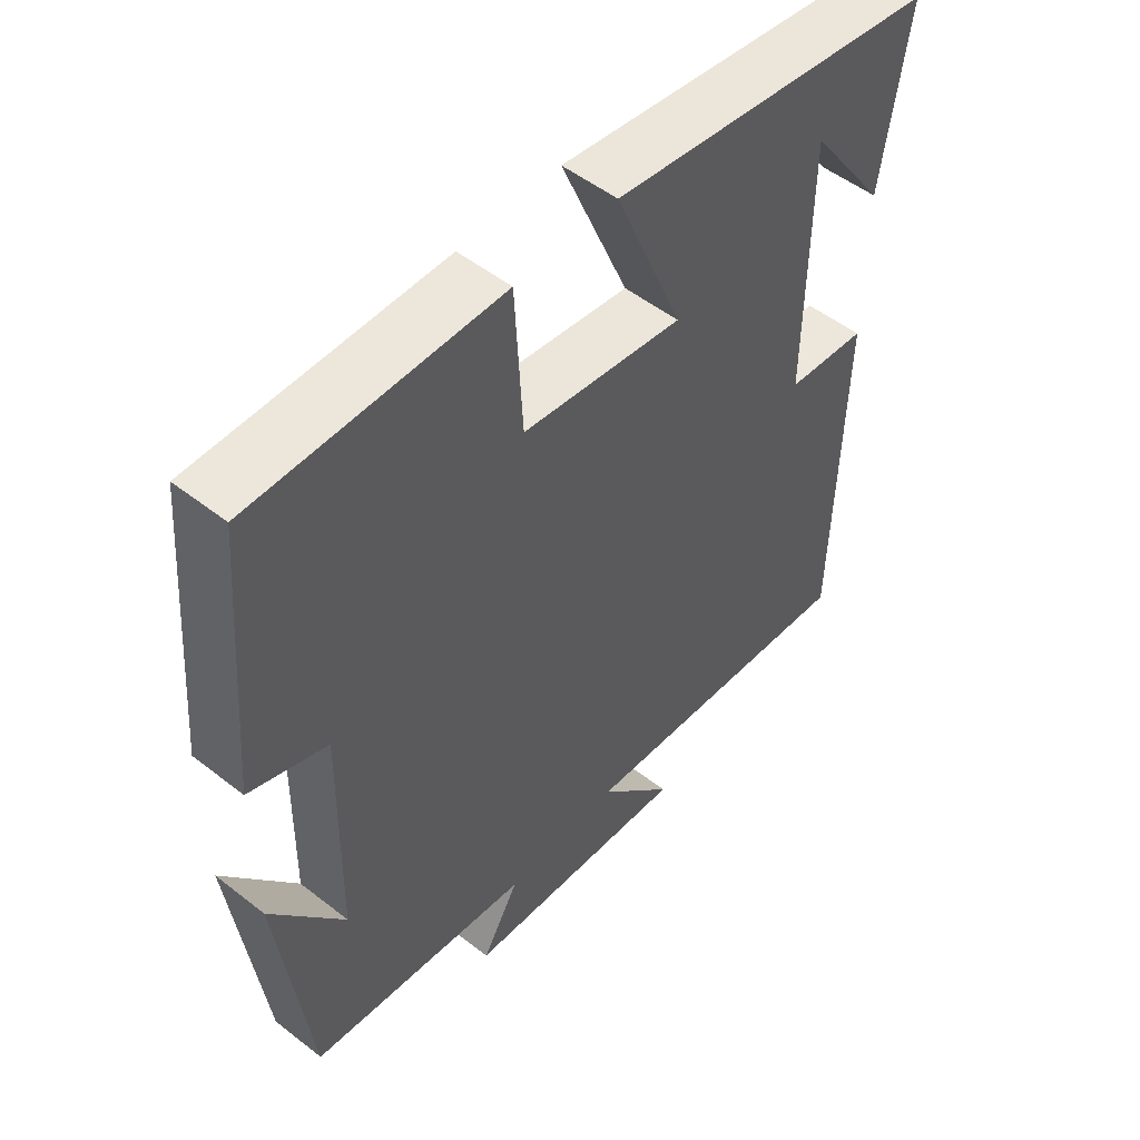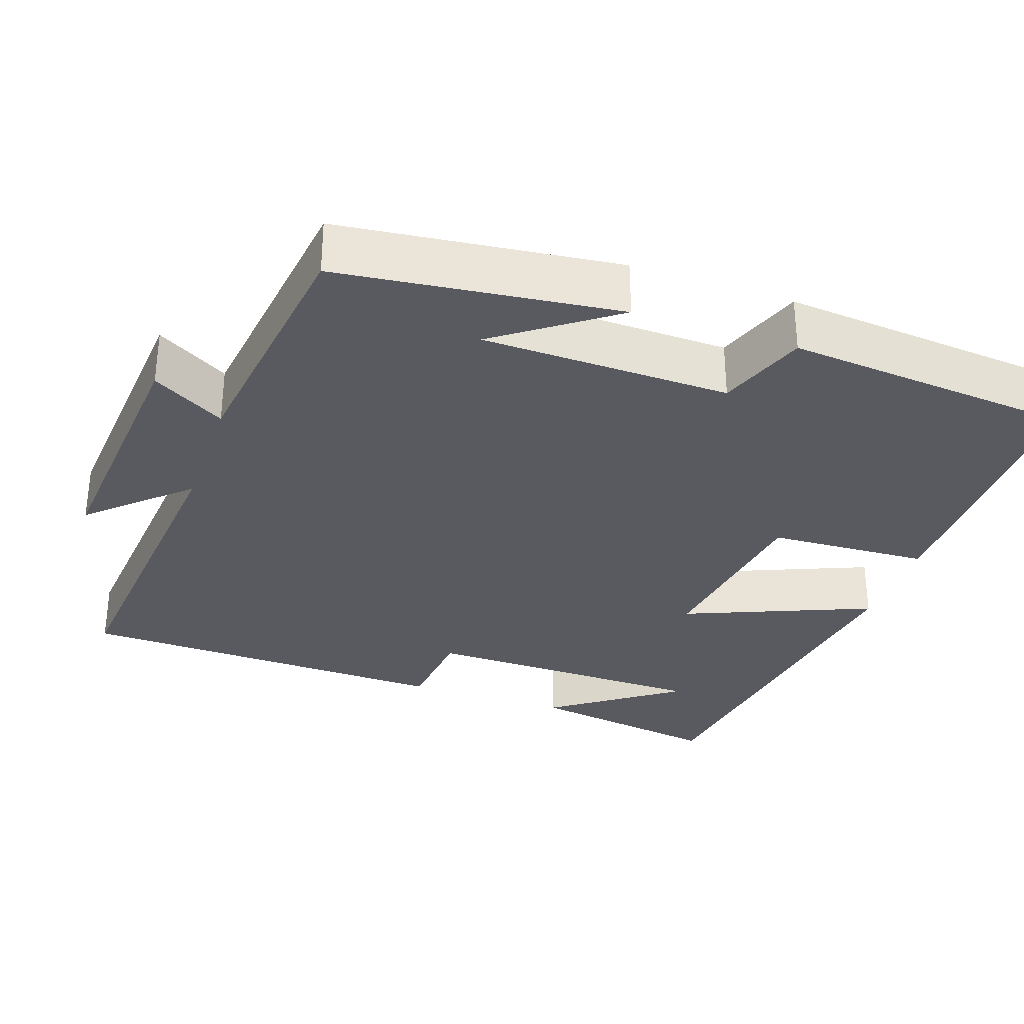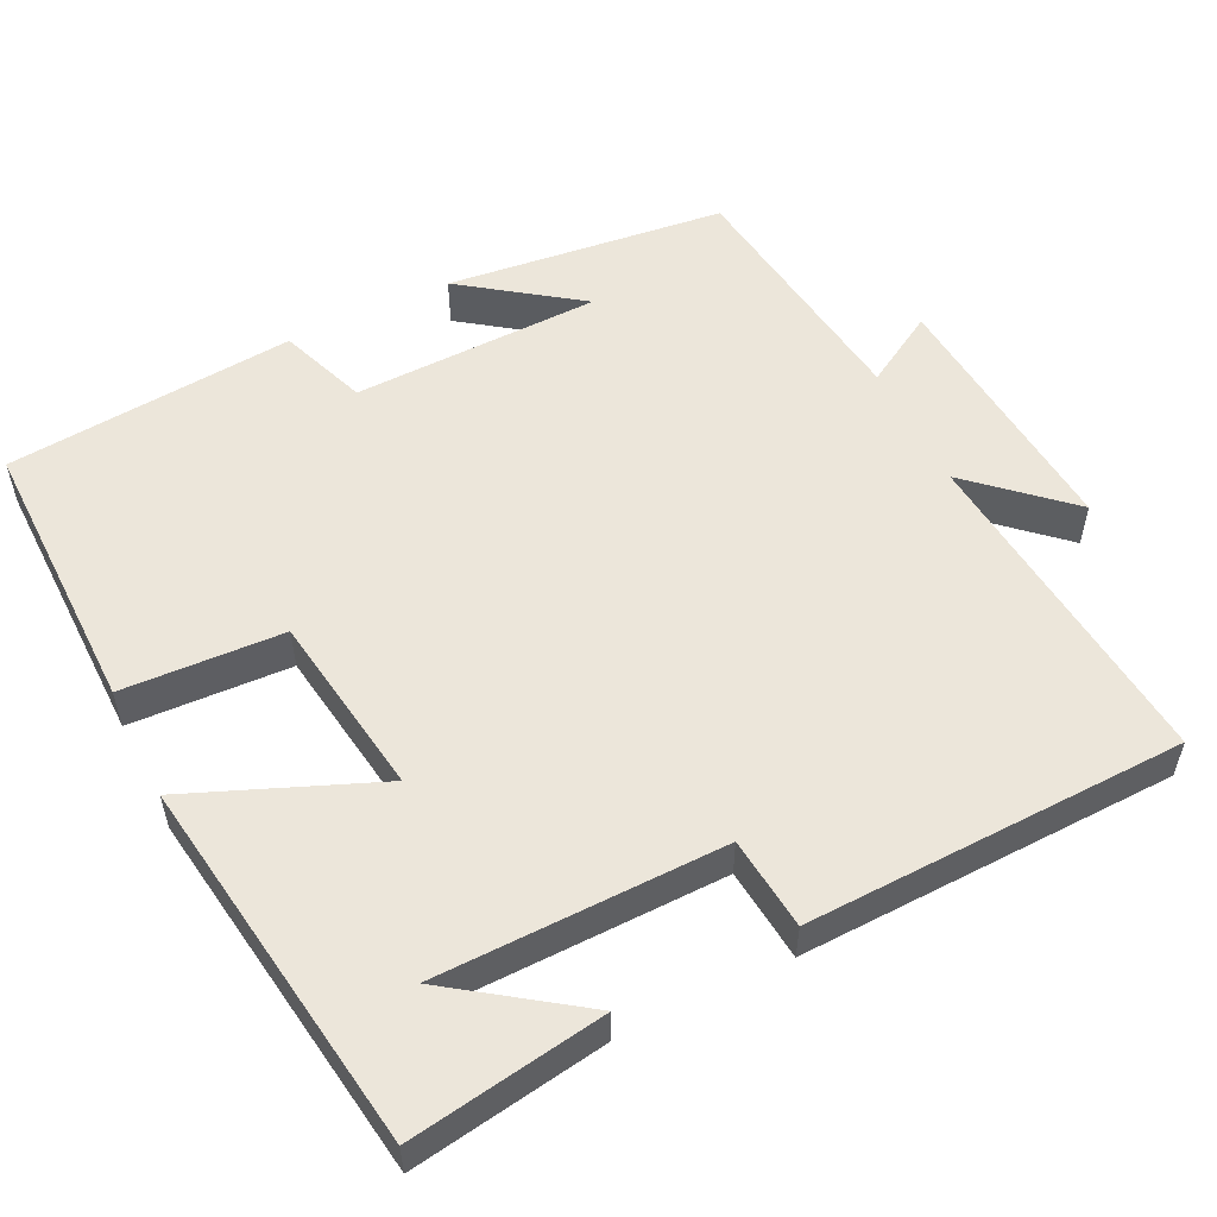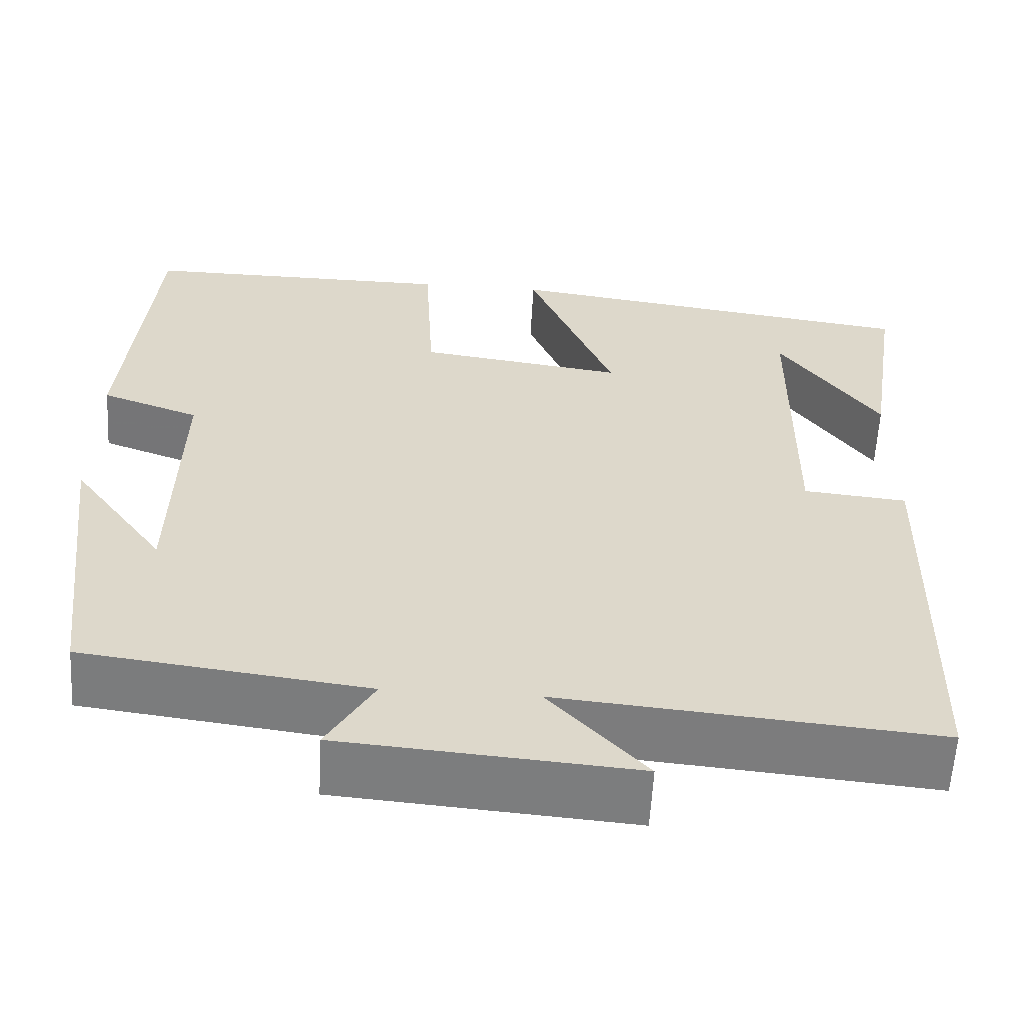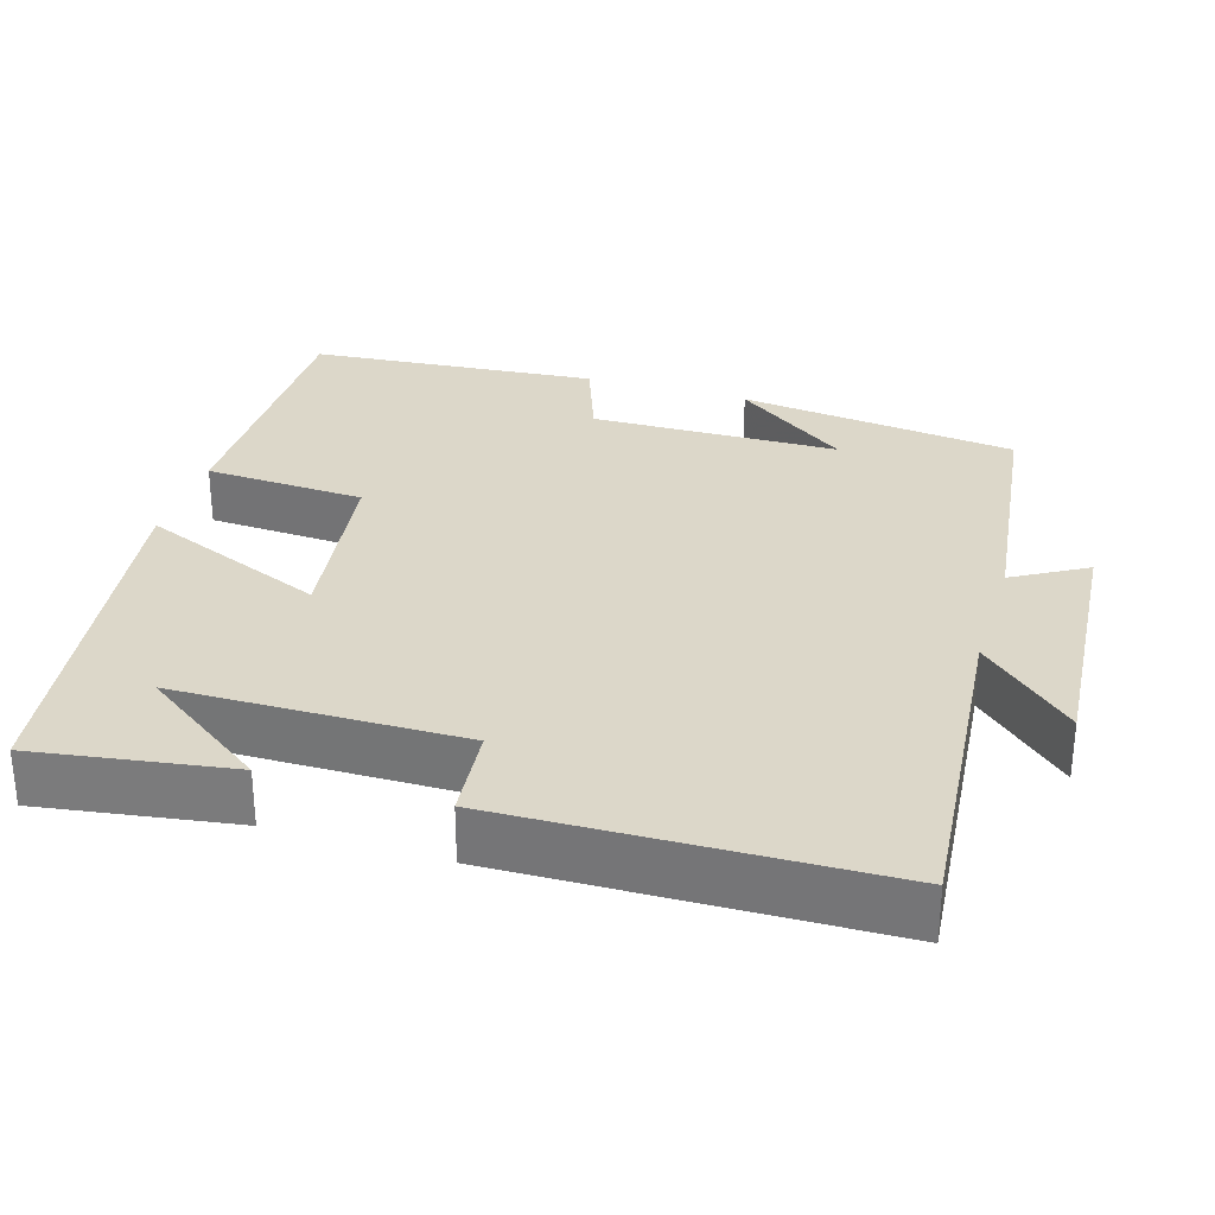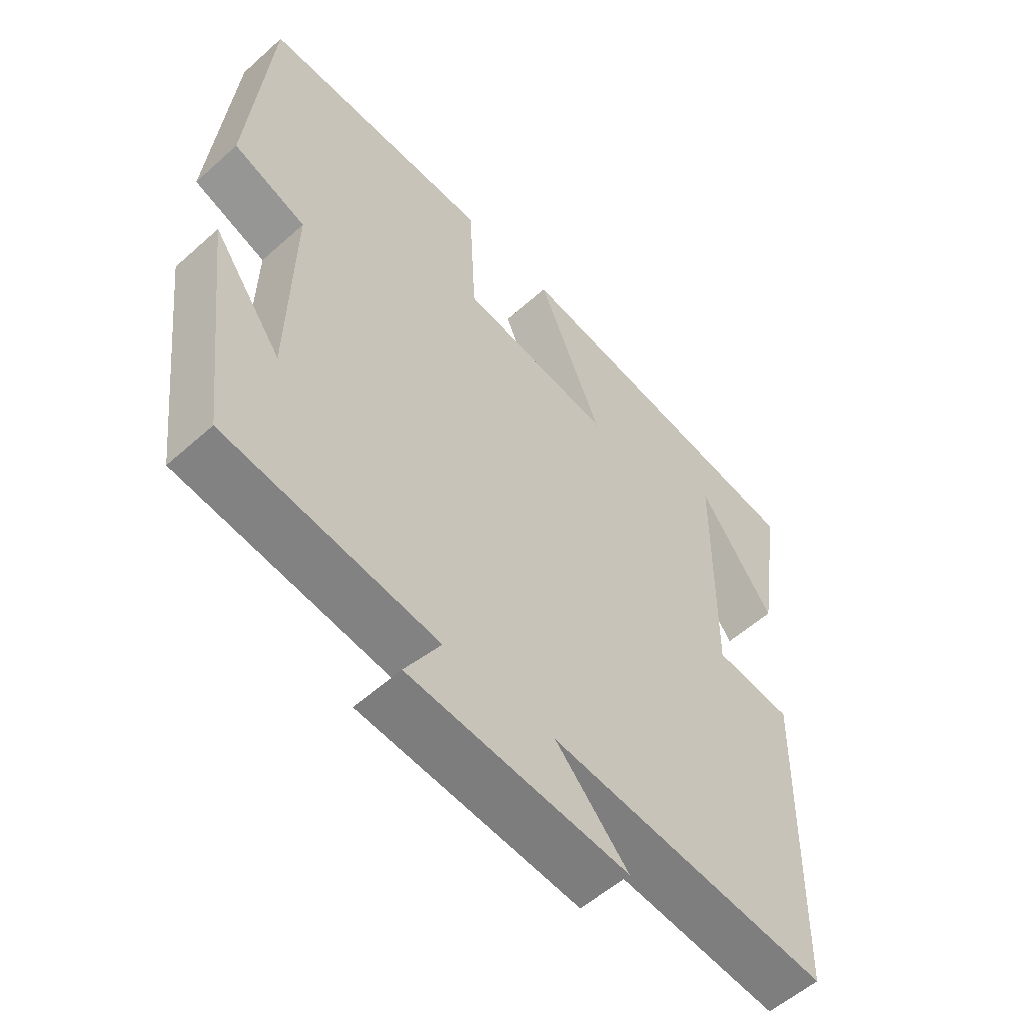
<metadata>
{"format":"obj","ext":"obj","renderer":"f3d","projection":"perspective","resolution":1024,"background":"white","views":[{"elev":51.6,"azim":-49.7,"up":"+Z"},{"elev":-31.9,"azim":-109.1,"up":"+Y"},{"elev":54.5,"azim":63.6,"up":"+Y"},{"elev":-59.3,"azim":-3.2,"up":"+Z"},{"elev":30.3,"azim":107.0,"up":"+Y"},{"elev":-56.1,"azim":-46.9,"up":"+Z"}]}
</metadata>
<code>
v 0.488 0.07 -0.54
v 0.05 0.07 -0.5
v 0.163 0.07 -0.623
v -0.179 0.07 -0.595
v -0.124 0.07 -0.5
v -0.456 0.07 -0.457
v -0.5 0.07 -0.092
v -0.391 0.07 -0.242
v -0.385 0.07 0.082
v -0.5 0.07 0.124
v -0.468 0.07 0.502
v -0.102 0.07 0.5
v -0.091 0.07 0.29
v 0.149 0.07 0.256
v 0.048 0.07 0.5
v 0.539 0.07 0.43
v 0.5 0.07 0.175
v 0.383 0.07 0.339
v 0.379 0.07 -0.035
v 0.5 0.07 -0.047
v 0.488 0 -0.54
v 0.05 0 -0.5
v 0.163 0 -0.623
v -0.179 0 -0.595
v -0.124 0 -0.5
v -0.456 0 -0.457
v -0.5 0 -0.092
v -0.391 0 -0.242
v -0.385 0 0.082
v -0.5 0 0.124
v -0.468 0 0.502
v -0.102 0 0.5
v -0.091 0 0.29
v 0.149 0 0.256
v 0.048 0 0.5
v 0.539 0 0.43
v 0.5 0 0.175
v 0.383 0 0.339
v 0.379 0 -0.035
v 0.5 0 -0.047
f 19 20 1 2
f 18 19 2
f 16 17 18
f 14 15 16 18
f 14 18 2
f 13 14 2
f 10 11 12 13
f 9 10 13
f 8 9 13 2
f 6 7 8
f 5 6 8 2
f 2 3 4 5
f 22 21 40 39
f 22 39 38
f 38 37 36
f 38 36 35 34
f 22 38 34
f 22 34 33
f 33 32 31 30
f 33 30 29
f 22 33 29 28
f 28 27 26
f 22 28 26 25
f 25 24 23 22
f 1 21 22 2
f 2 22 23 3
f 3 23 24 4
f 4 24 25 5
f 5 25 26 6
f 6 26 27 7
f 7 27 28 8
f 8 28 29 9
f 9 29 30 10
f 10 30 31 11
f 11 31 32 12
f 12 32 33 13
f 13 33 34 14
f 14 34 35 15
f 15 35 36 16
f 16 36 37 17
f 17 37 38 18
f 18 38 39 19
f 19 39 40 20
f 20 40 21 1

</code>
